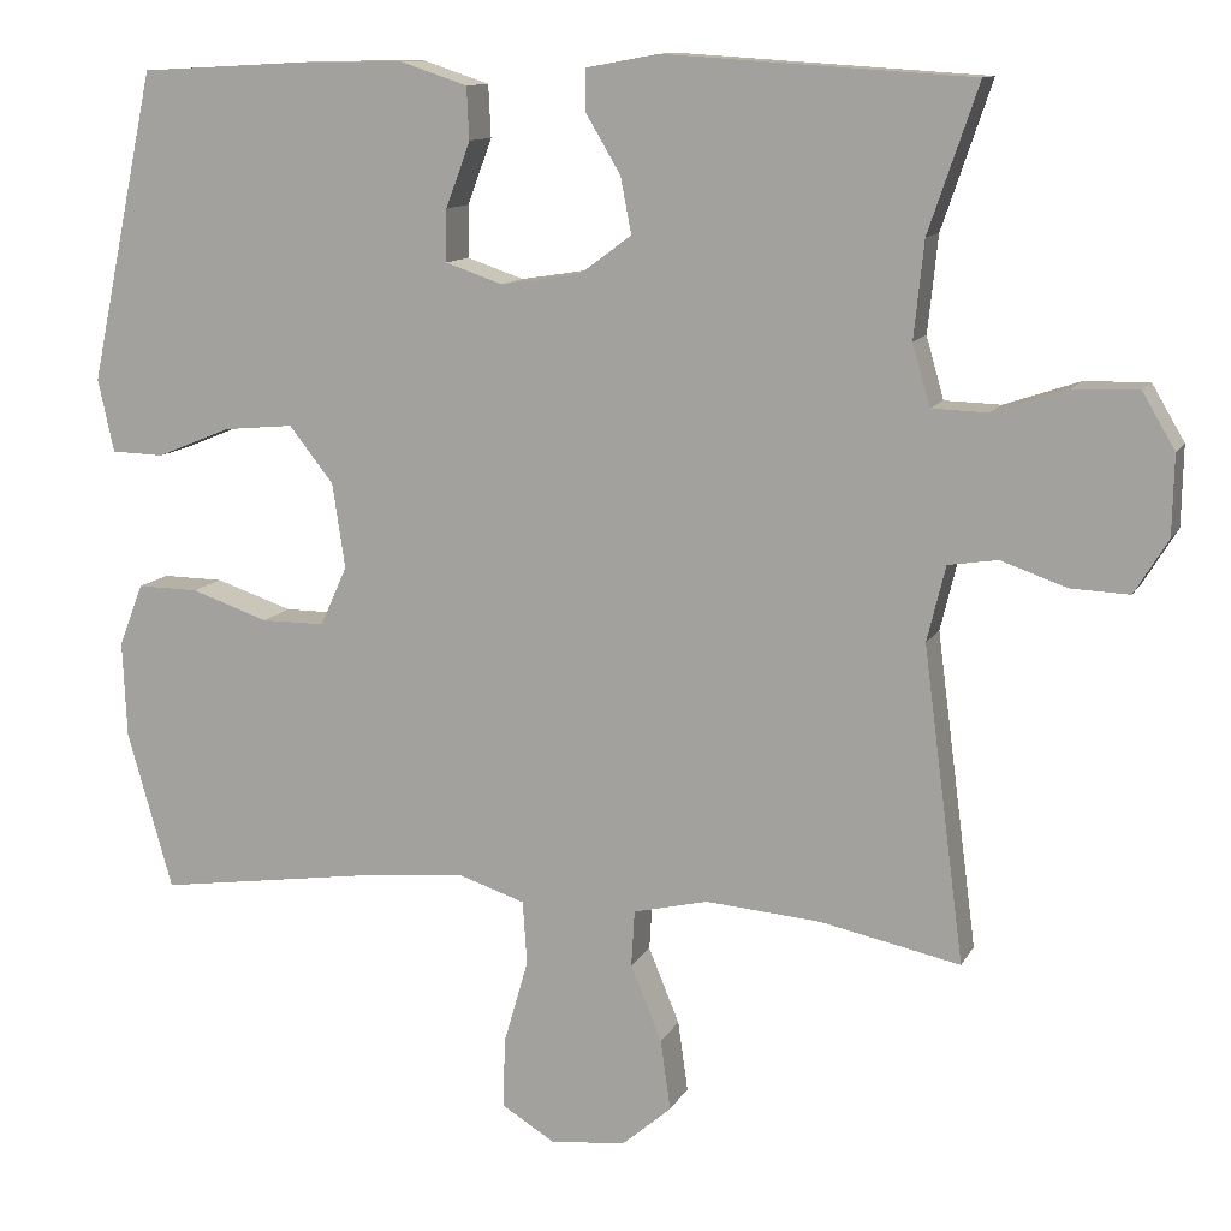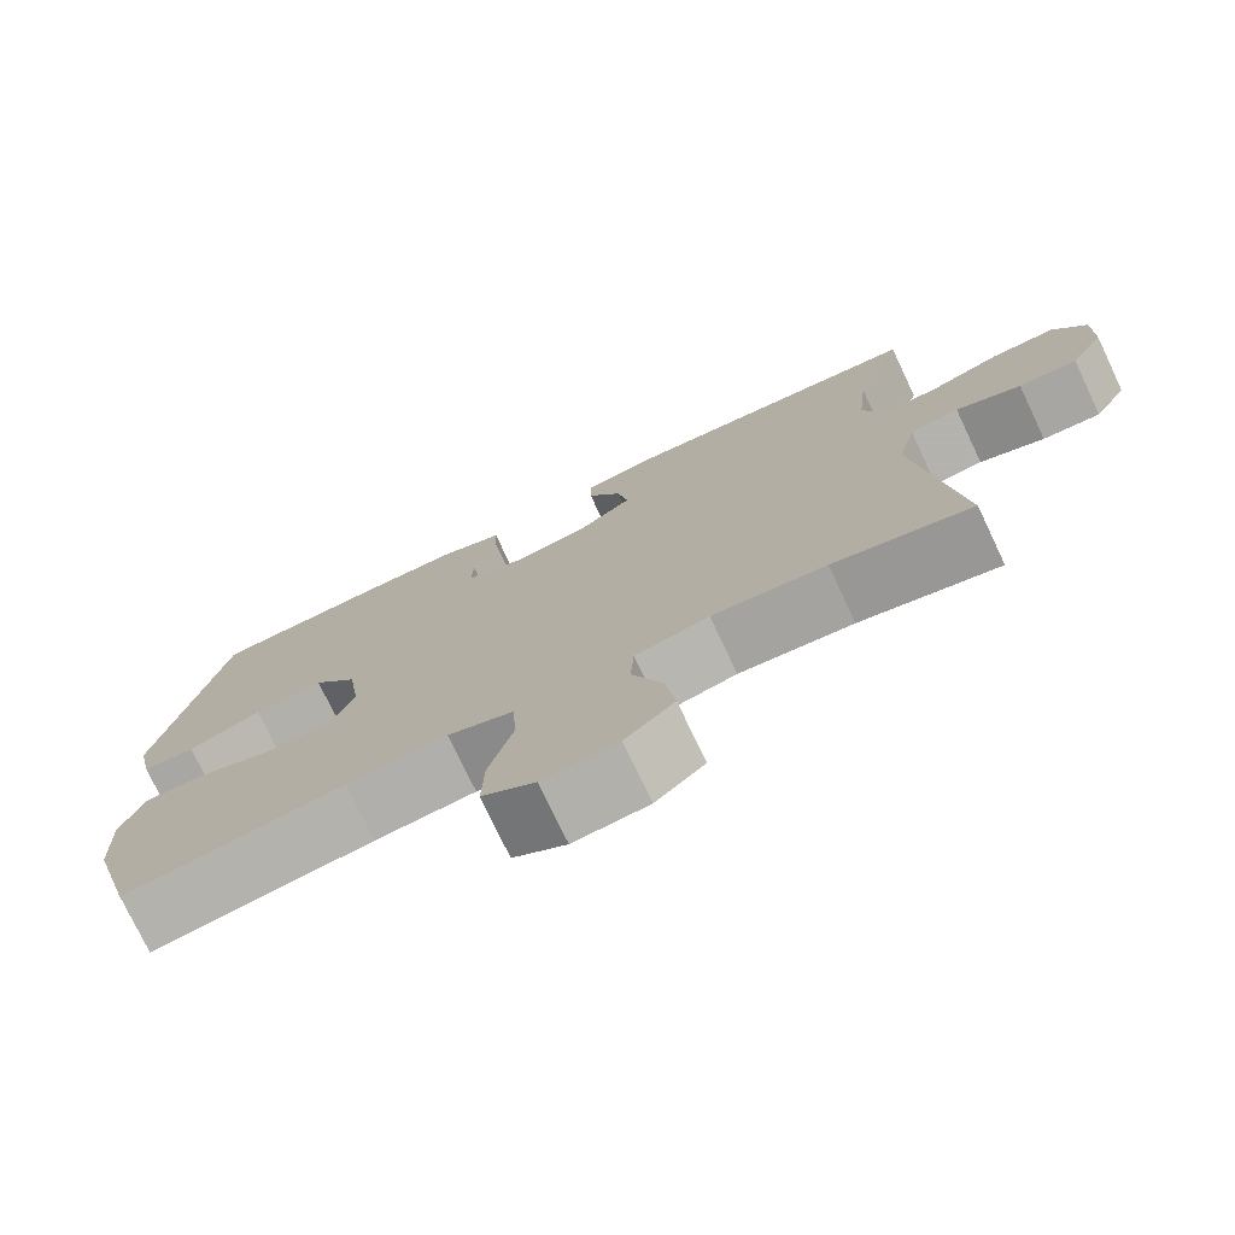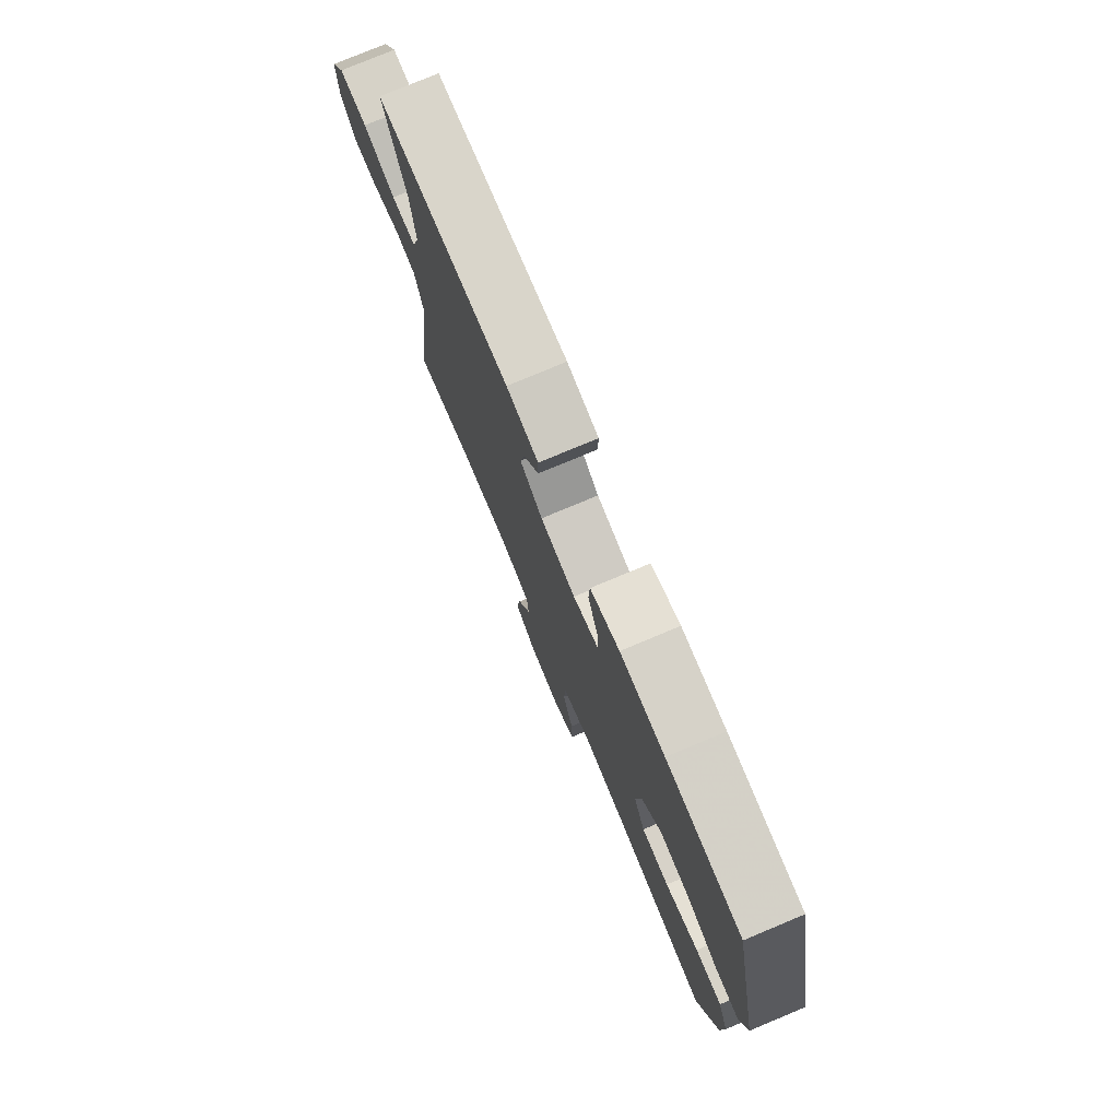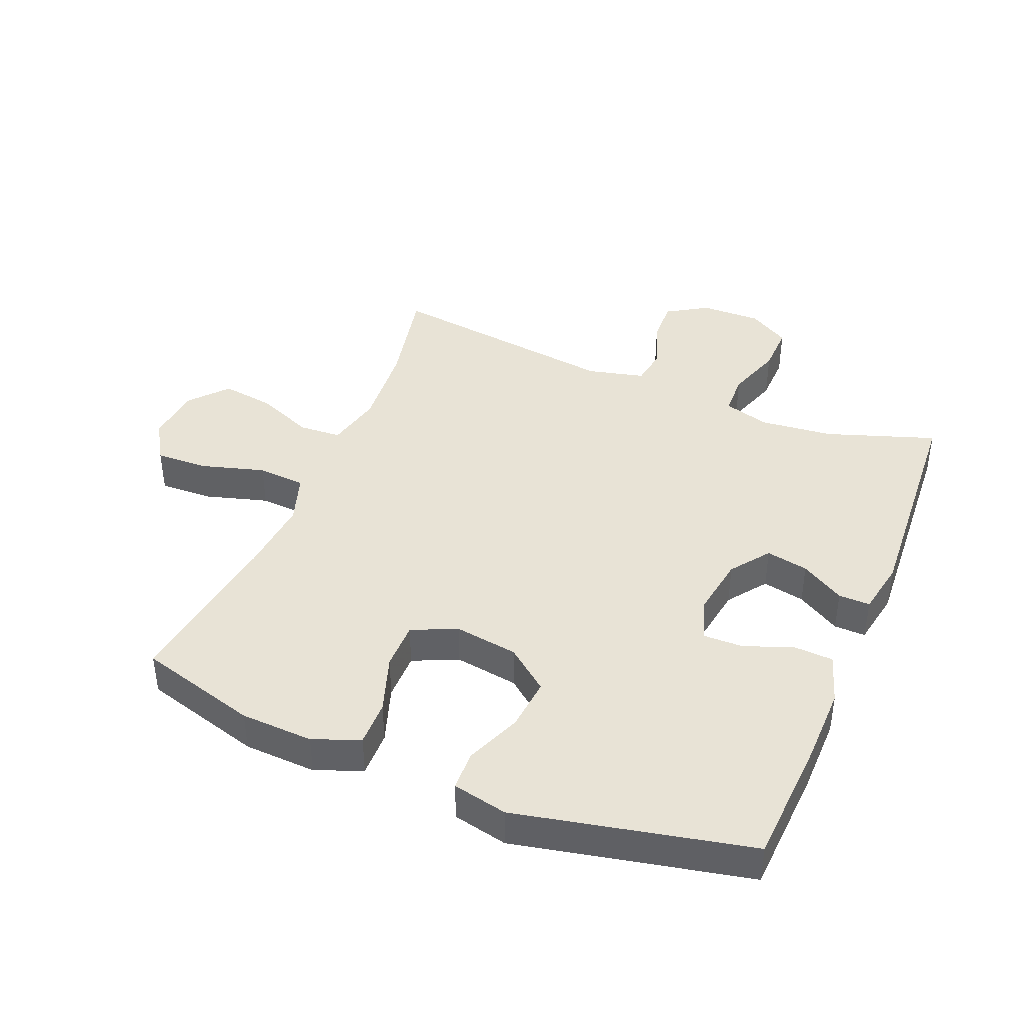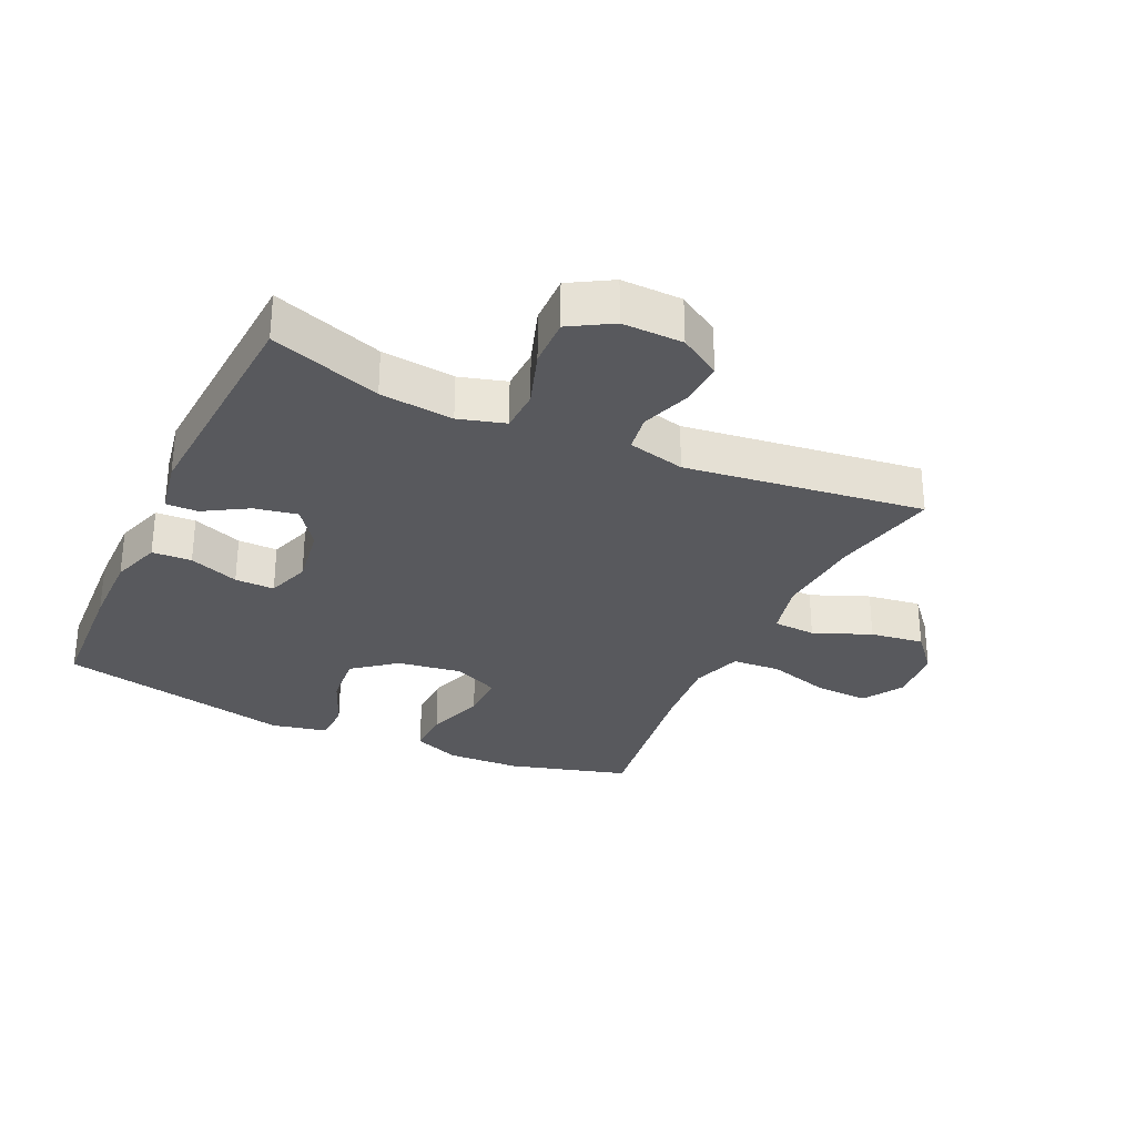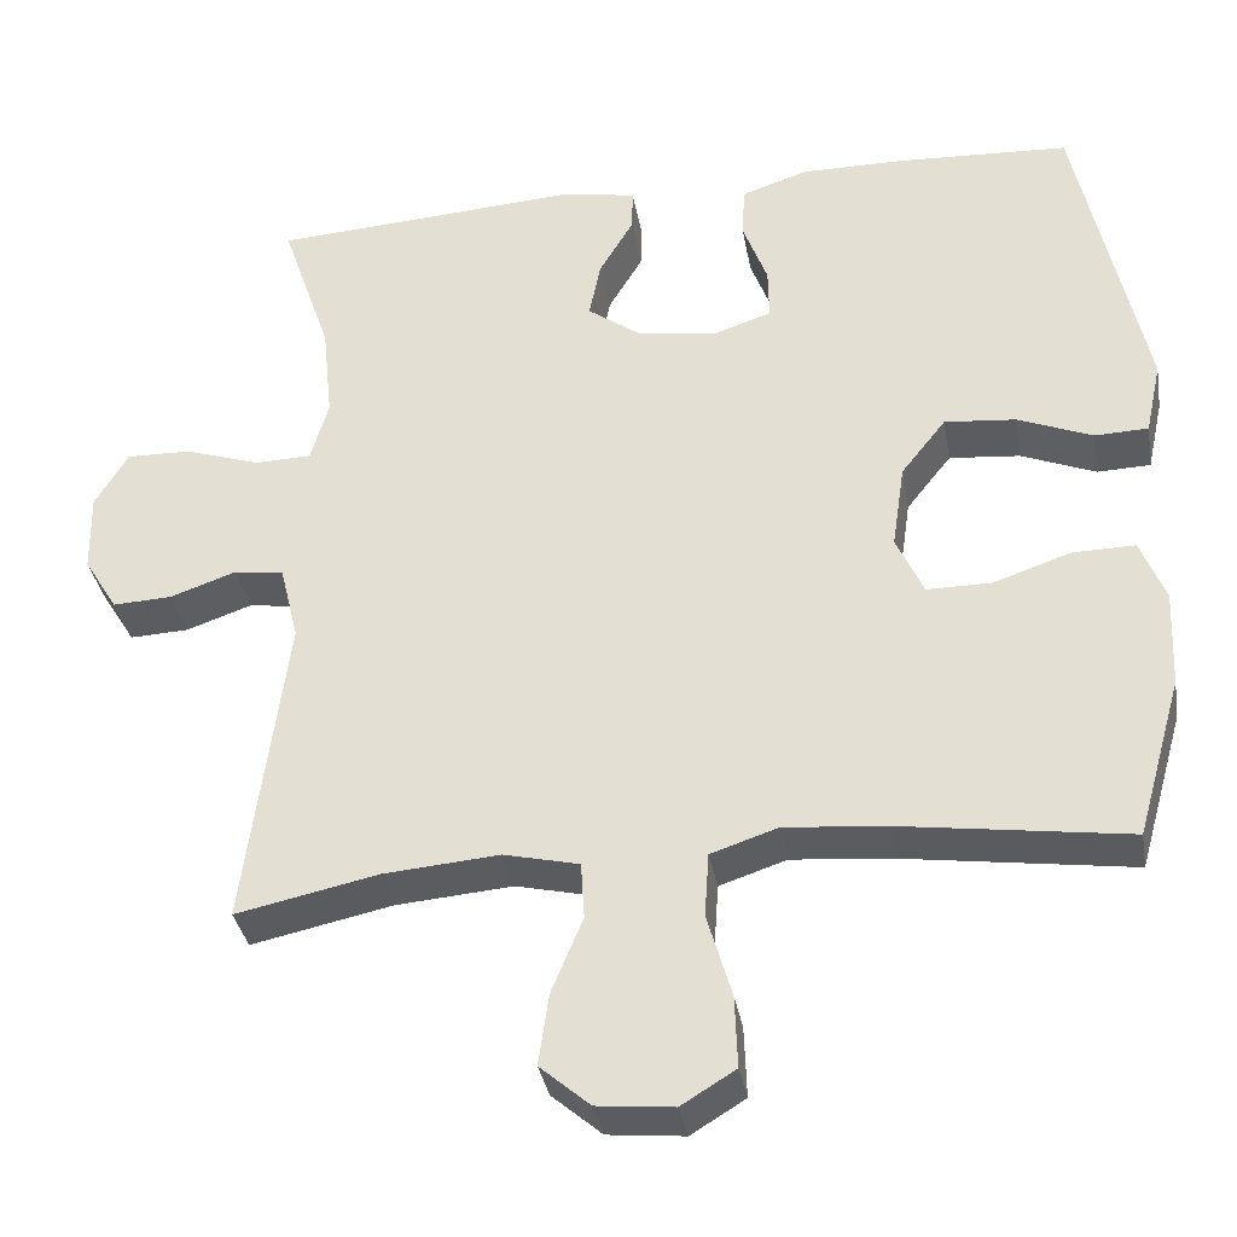
<metadata>
{"format":"obj","ext":"obj","renderer":"f3d","projection":"perspective","resolution":1024,"background":"white","views":[{"elev":11.6,"azim":18.5,"up":"+Z"},{"elev":-75.7,"azim":25.3,"up":"+Z"},{"elev":77.4,"azim":-112.7,"up":"+Z"},{"elev":41.5,"azim":-67.6,"up":"+Y"},{"elev":-30.1,"azim":65.0,"up":"+Y"},{"elev":-35.1,"azim":-170.1,"up":"+Z"}]}
</metadata>
<code>
v 0.5 0.07 -0.5
v 0.333 0.07 -0.465
v 0.196 0.07 -0.454
v 0.107 0.07 -0.475
v 0.103 0.07 -0.542
v 0.14 0.07 -0.632
v 0.152 0.07 -0.716
v 0.093 0.07 -0.767
v 0.003 0.07 -0.776
v -0.061 0.07 -0.737
v -0.058 0.07 -0.653
v -0.029 0.07 -0.553
v -0.034 0.07 -0.477
v -0.113 0.07 -0.451
v -0.234 0.07 -0.462
v -0.5 0.07 -0.5
v -0.554 0.07 -0.311
v -0.559 0.07 -0.196
v -0.53 0.07 -0.122
v -0.457 0.07 -0.123
v -0.365 0.07 -0.154
v -0.289 0.07 -0.154
v -0.257 0.07 -0.083
v -0.272 0.07 0.018
v -0.325 0.07 0.085
v -0.409 0.07 0.077
v -0.497 0.07 0.041
v -0.56 0.07 0.043
v -0.579 0.07 0.13
v -0.5 0.07 0.5
v -0.296 0.07 0.511
v -0.175 0.07 0.512
v -0.096 0.07 0.486
v -0.093 0.07 0.424
v -0.122 0.07 0.346
v -0.123 0.07 0.284
v -0.055 0.07 0.261
v 0.041 0.07 0.276
v 0.102 0.07 0.321
v 0.089 0.07 0.388
v 0.048 0.07 0.457
v 0.047 0.07 0.507
v 0.134 0.07 0.523
v 0.5 0.07 0.5
v 0.441 0.07 0.327
v 0.429 0.07 0.212
v 0.45 0.07 0.139
v 0.517 0.07 0.137
v 0.606 0.07 0.167
v 0.683 0.07 0.169
v 0.722 0.07 0.103
v 0.72 0.07 0.008
v 0.68 0.07 -0.057
v 0.61 0.07 -0.054
v 0.532 0.07 -0.027
v 0.473 0.07 -0.036
v 0.451 0.07 -0.126
v 0.5 0 -0.5
v 0.333 0 -0.465
v 0.196 0 -0.454
v 0.107 0 -0.475
v 0.103 0 -0.542
v 0.14 0 -0.632
v 0.152 0 -0.716
v 0.093 0 -0.767
v 0.003 0 -0.776
v -0.061 0 -0.737
v -0.058 0 -0.653
v -0.029 0 -0.553
v -0.034 0 -0.477
v -0.113 0 -0.451
v -0.234 0 -0.462
v -0.5 0 -0.5
v -0.554 0 -0.311
v -0.559 0 -0.196
v -0.53 0 -0.122
v -0.457 0 -0.123
v -0.365 0 -0.154
v -0.289 0 -0.154
v -0.257 0 -0.083
v -0.272 0 0.018
v -0.325 0 0.085
v -0.409 0 0.077
v -0.497 0 0.041
v -0.56 0 0.043
v -0.579 0 0.13
v -0.5 0 0.5
v -0.296 0 0.511
v -0.175 0 0.512
v -0.096 0 0.486
v -0.093 0 0.424
v -0.122 0 0.346
v -0.123 0 0.284
v -0.055 0 0.261
v 0.041 0 0.276
v 0.102 0 0.321
v 0.089 0 0.388
v 0.048 0 0.457
v 0.047 0 0.507
v 0.134 0 0.523
v 0.5 0 0.5
v 0.441 0 0.327
v 0.429 0 0.212
v 0.45 0 0.139
v 0.517 0 0.137
v 0.606 0 0.167
v 0.683 0 0.169
v 0.722 0 0.103
v 0.72 0 0.008
v 0.68 0 -0.057
v 0.61 0 -0.054
v 0.532 0 -0.027
v 0.473 0 -0.036
v 0.451 0 -0.126
f 52 53 54 55
f 52 55 56
f 51 52 56
f 48 49 50 51
f 47 48 51 56
f 46 47 56 57
f 42 43 44 45
f 40 41 42 45
f 39 40 45 46
f 38 39 46 57
f 32 33 34 35
f 32 35 36
f 31 32 36
f 30 31 36
f 29 30 36
f 26 27 28 29
f 25 26 29 36
f 24 25 36 37
f 18 19 20 21
f 18 21 22
f 15 16 17 18
f 14 15 18 22
f 13 14 22 23
f 9 10 11 12
f 9 12 13
f 8 9 13
f 5 6 7 8
f 5 8 13
f 4 5 13 23
f 38 57 1 2
f 37 38 2 3
f 23 24 37
f 3 4 23 37
f 112 111 110 109
f 113 112 109
f 113 109 108
f 108 107 106 105
f 113 108 105 104
f 114 113 104 103
f 102 101 100 99
f 102 99 98 97
f 103 102 97 96
f 114 103 96 95
f 92 91 90 89
f 93 92 89
f 93 89 88
f 93 88 87
f 93 87 86
f 86 85 84 83
f 93 86 83 82
f 94 93 82 81
f 78 77 76 75
f 79 78 75
f 75 74 73 72
f 79 75 72 71
f 80 79 71 70
f 69 68 67 66
f 70 69 66
f 70 66 65
f 65 64 63 62
f 70 65 62
f 80 70 62 61
f 59 58 114 95
f 60 59 95 94
f 94 81 80
f 94 80 61 60
f 1 58 59 2
f 2 59 60 3
f 3 60 61 4
f 4 61 62 5
f 5 62 63 6
f 6 63 64 7
f 7 64 65 8
f 8 65 66 9
f 9 66 67 10
f 10 67 68 11
f 11 68 69 12
f 12 69 70 13
f 13 70 71 14
f 14 71 72 15
f 15 72 73 16
f 16 73 74 17
f 17 74 75 18
f 18 75 76 19
f 19 76 77 20
f 20 77 78 21
f 21 78 79 22
f 22 79 80 23
f 23 80 81 24
f 24 81 82 25
f 25 82 83 26
f 26 83 84 27
f 27 84 85 28
f 28 85 86 29
f 29 86 87 30
f 30 87 88 31
f 31 88 89 32
f 32 89 90 33
f 33 90 91 34
f 34 91 92 35
f 35 92 93 36
f 36 93 94 37
f 37 94 95 38
f 38 95 96 39
f 39 96 97 40
f 40 97 98 41
f 41 98 99 42
f 42 99 100 43
f 43 100 101 44
f 44 101 102 45
f 45 102 103 46
f 46 103 104 47
f 47 104 105 48
f 48 105 106 49
f 49 106 107 50
f 50 107 108 51
f 51 108 109 52
f 52 109 110 53
f 53 110 111 54
f 54 111 112 55
f 55 112 113 56
f 56 113 114 57
f 57 114 58 1

</code>
